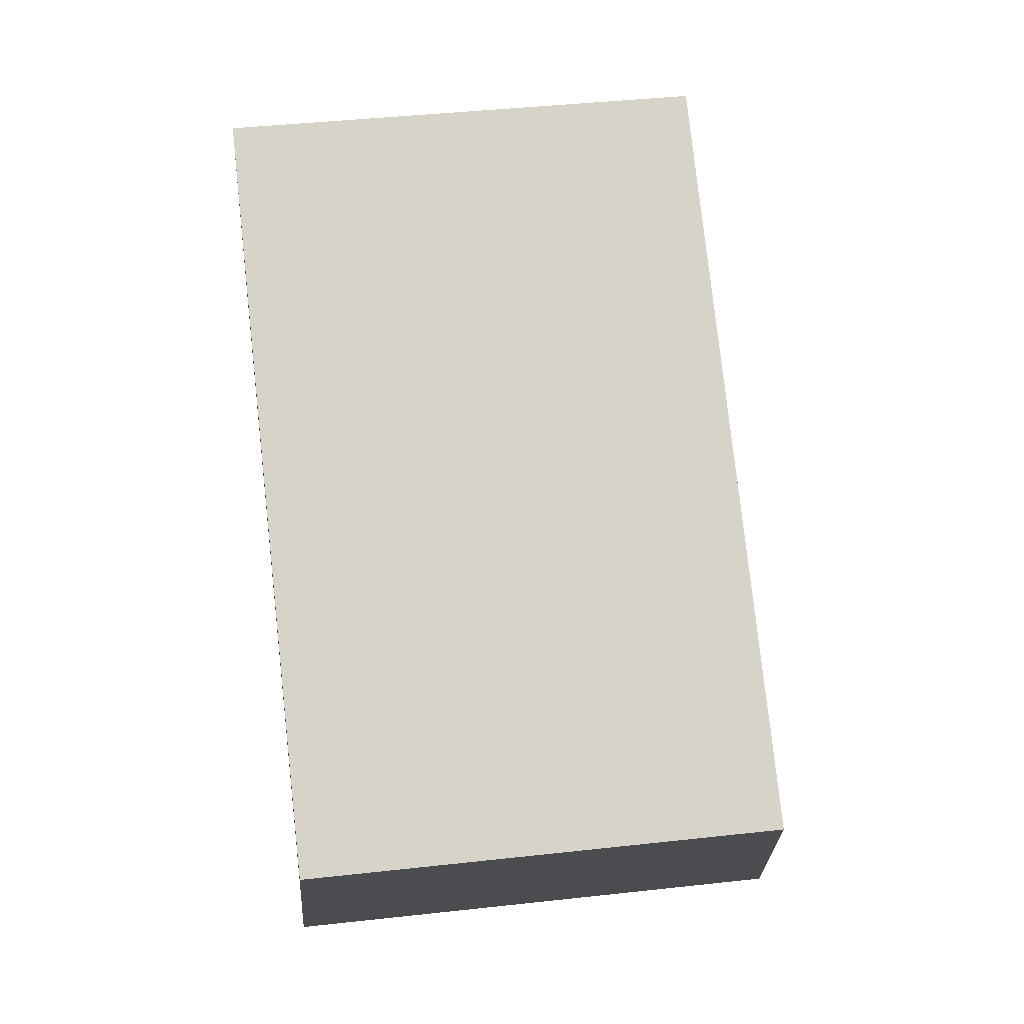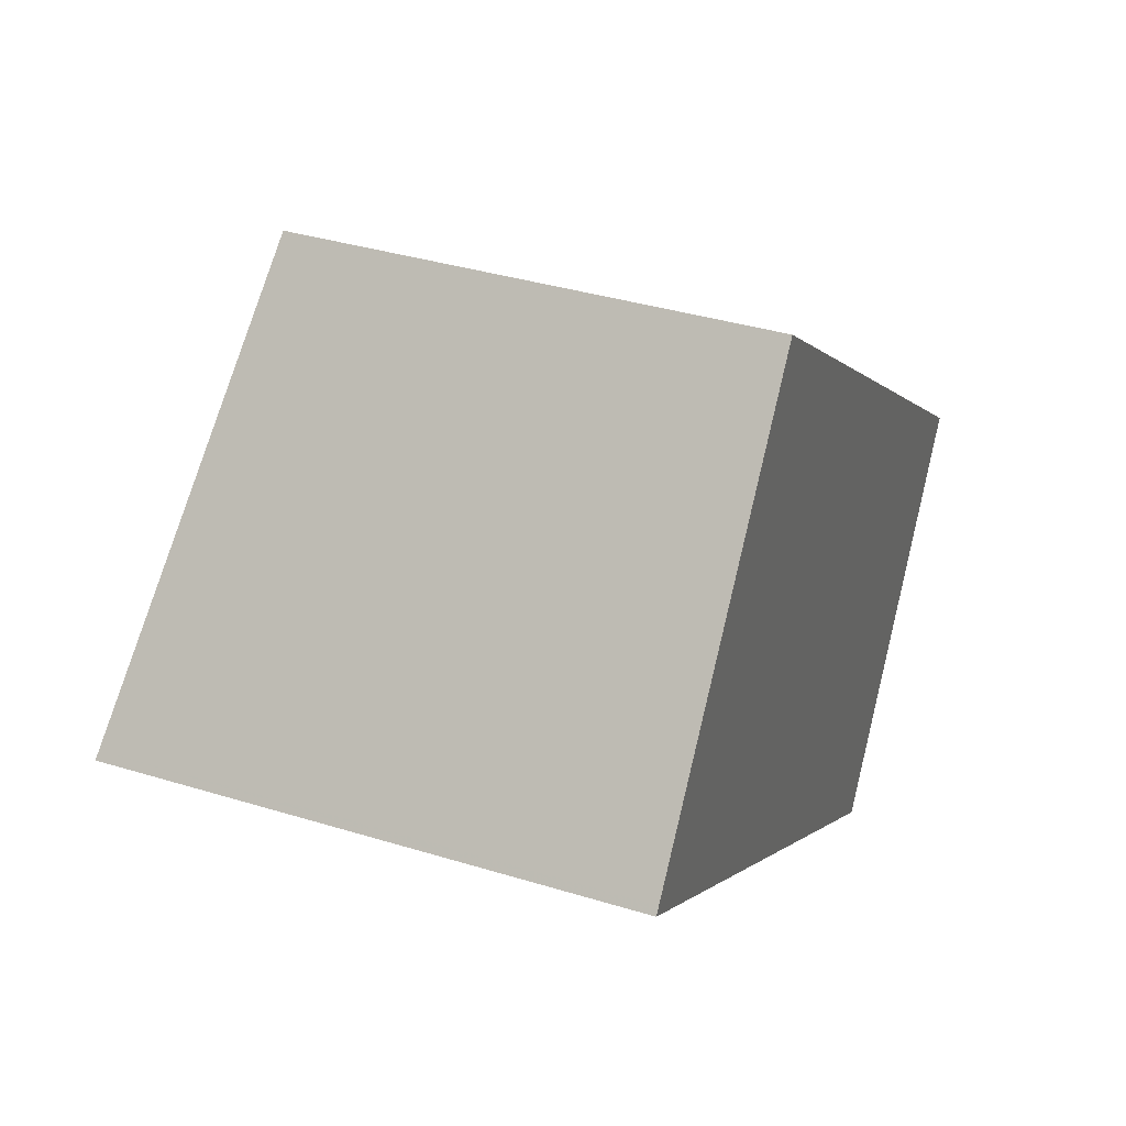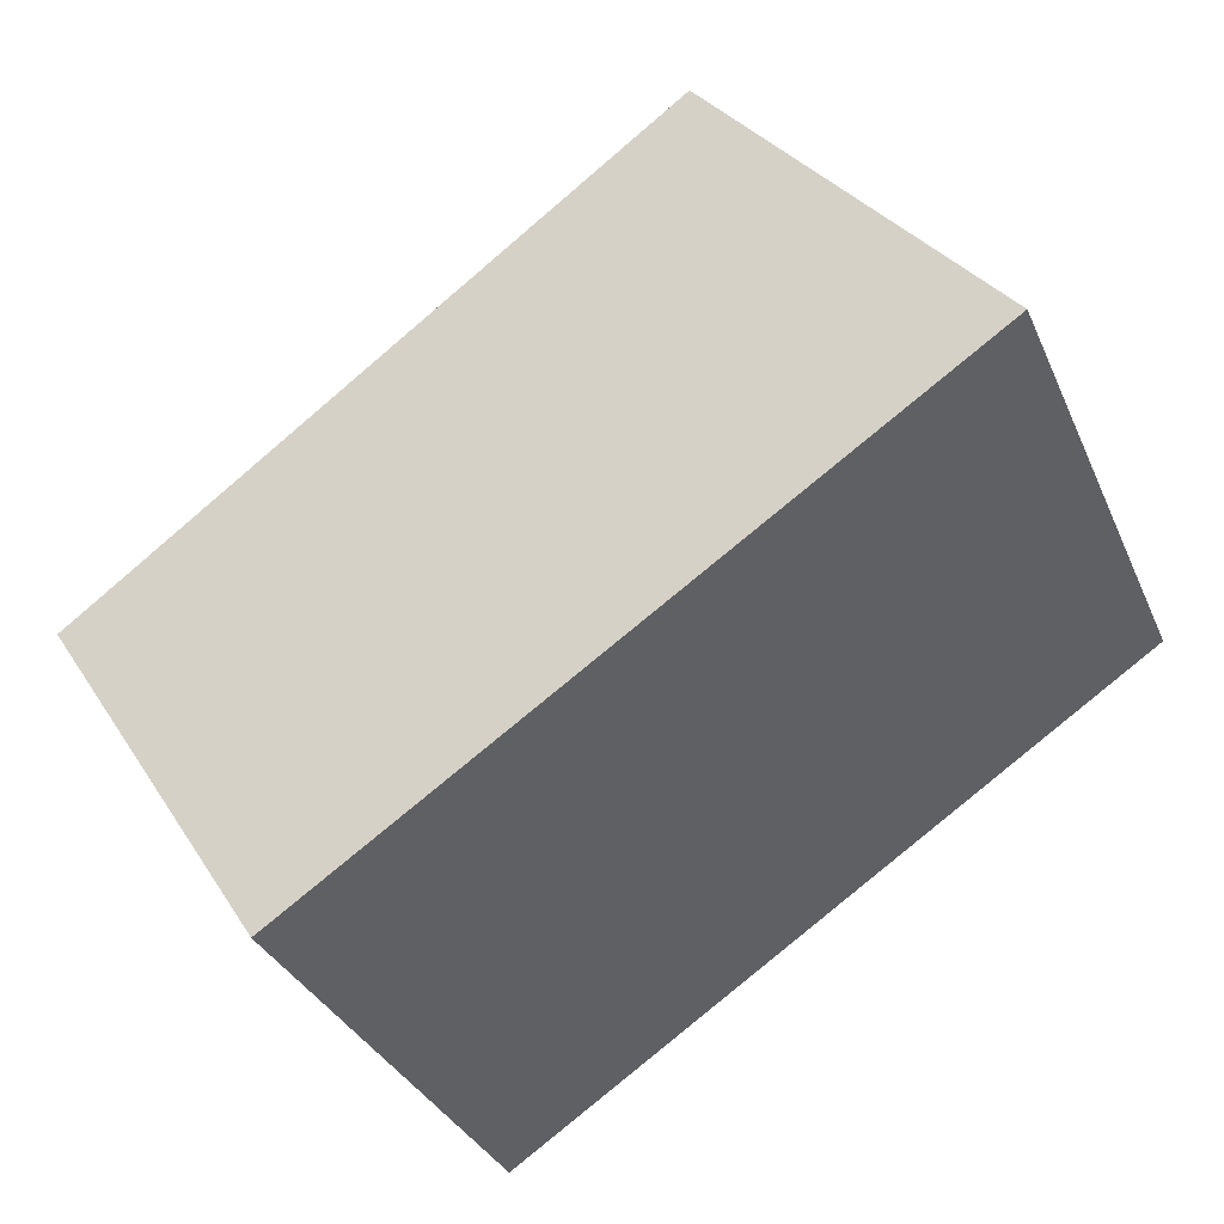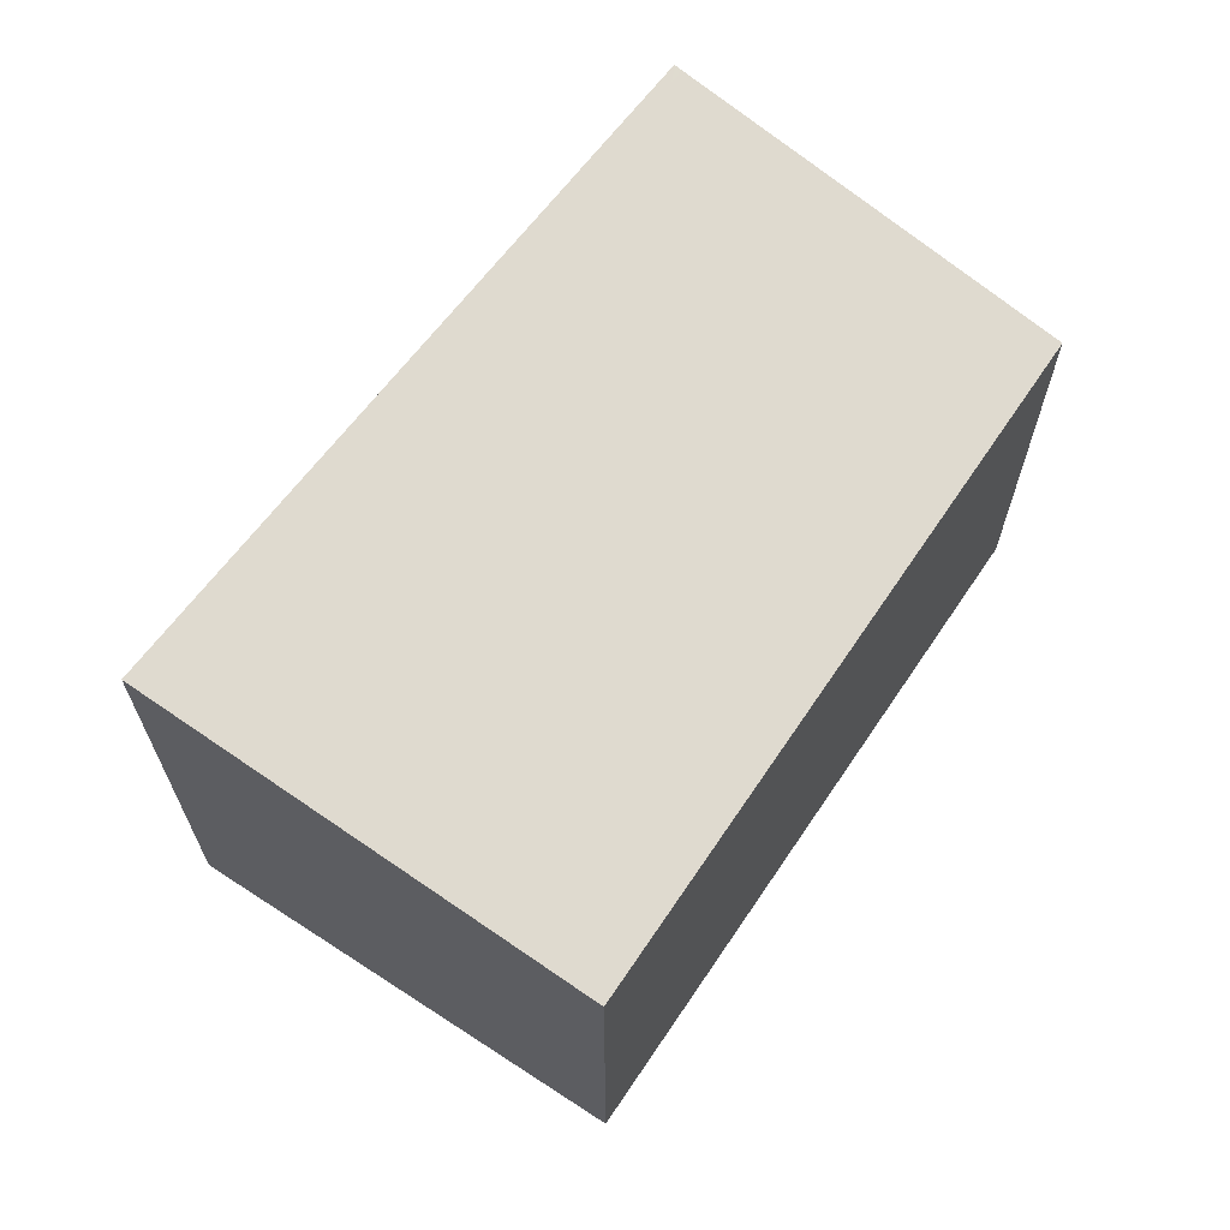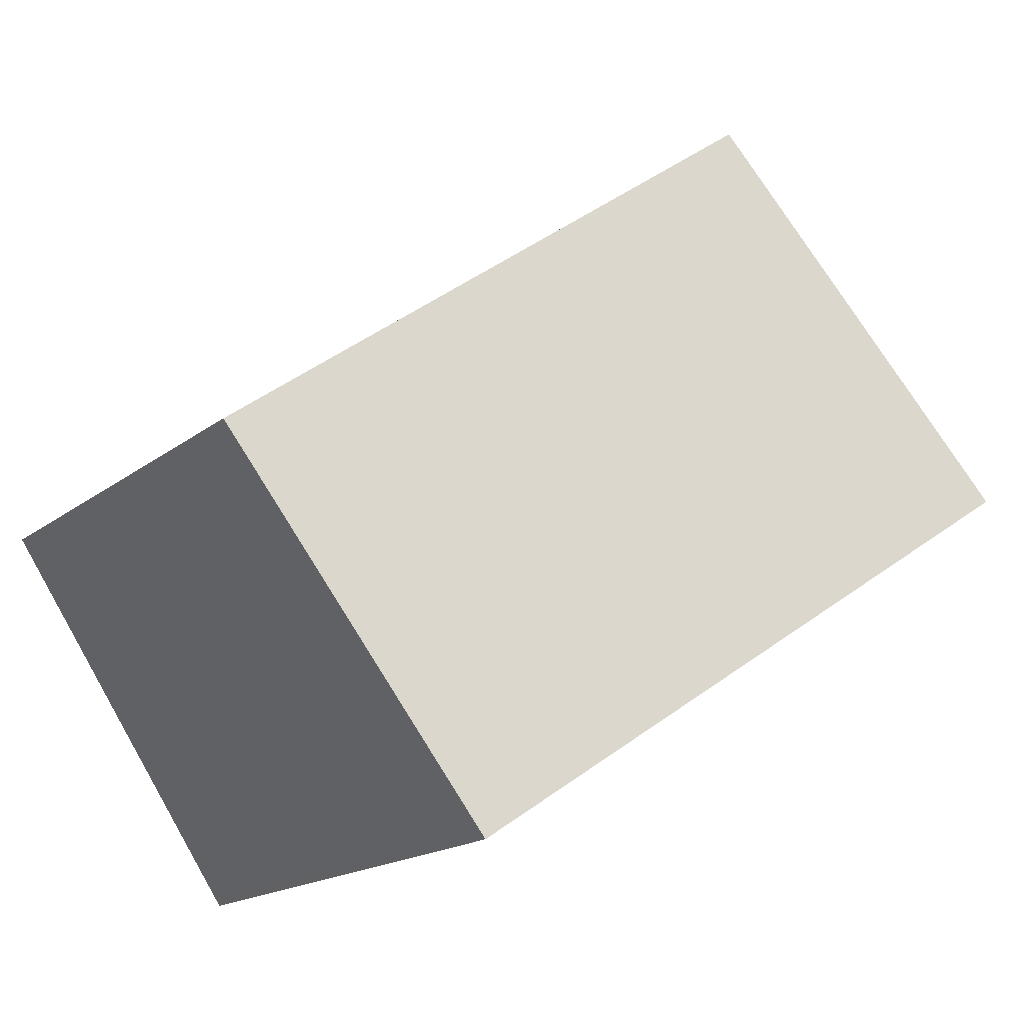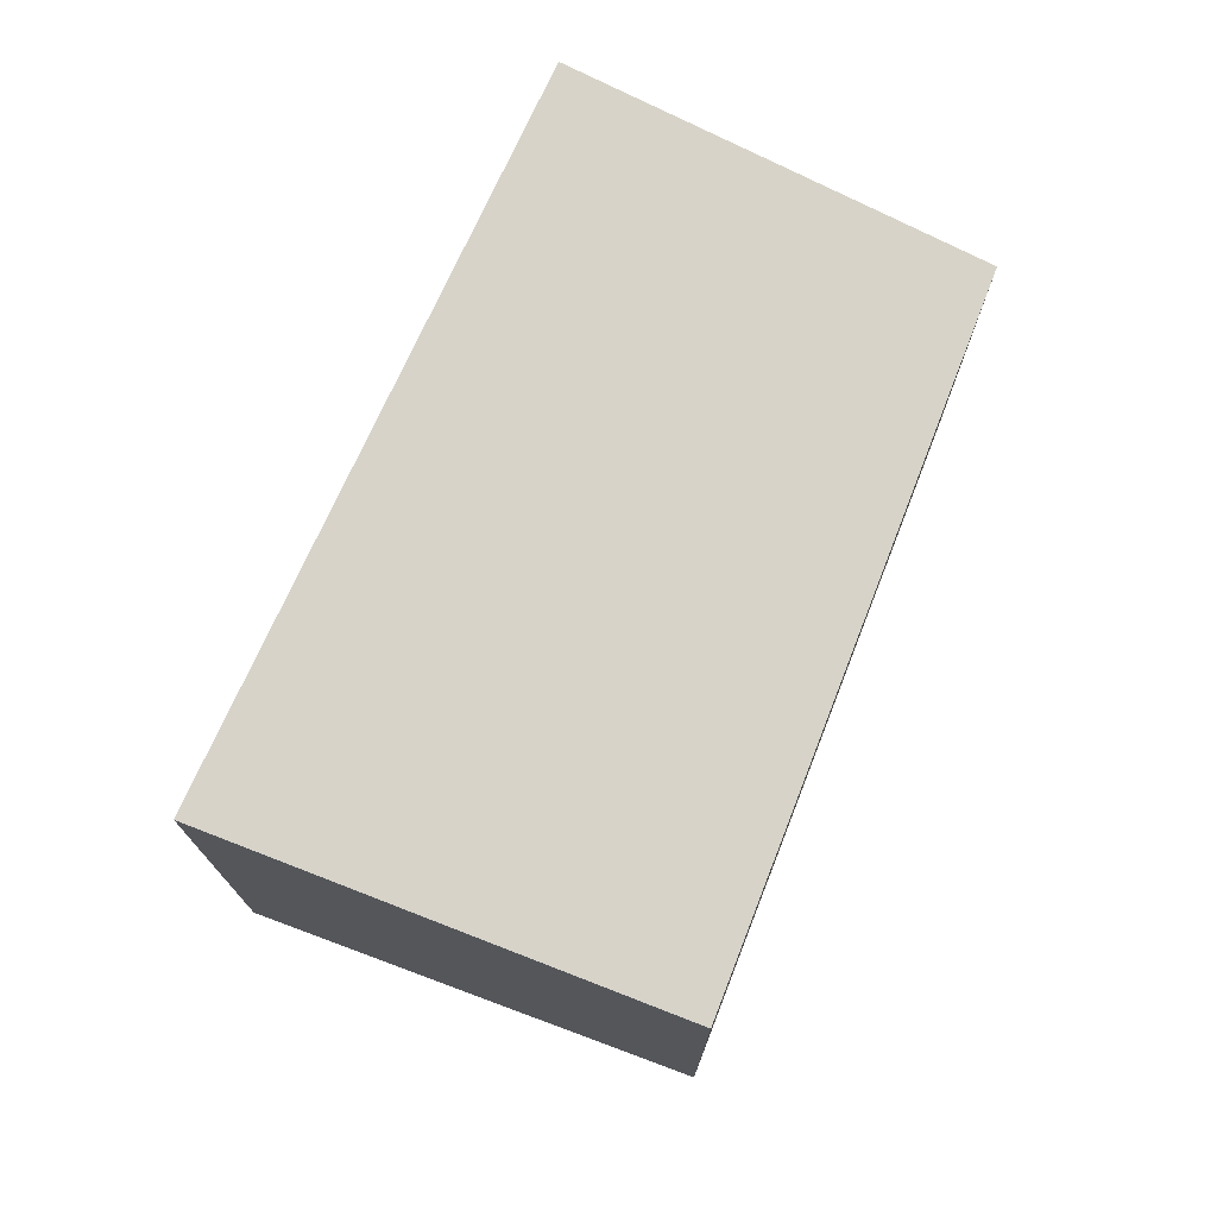
<metadata>
{"format":"obj","ext":"obj","renderer":"f3d","projection":"perspective","resolution":1024,"background":"white","views":[{"elev":40.6,"azim":-97.8,"up":"+Y"},{"elev":36.6,"azim":111.8,"up":"+Y"},{"elev":-32.8,"azim":20.9,"up":"+Y"},{"elev":67.3,"azim":160.8,"up":"+Z"},{"elev":-17.3,"azim":-33.9,"up":"+Y"},{"elev":74.8,"azim":148.0,"up":"+Z"}]}
</metadata>
<code>
v -1922 -891.2 2.283
v -1919 -889 2.281
v -1918 -890.9 2.585
v -1921 -893.1 2.559
v -1921 -890.3 2.282
v -1919 -889.1 2.297
v -1919 -889.6 2.376
v -1918 -891 2.585
v -1922 -891.2 2.283
v -1921 -893 2.56
v -1921 -893 2.554
v -1918 -891 2.579
v -1921 -893 2.553
v -1918 -890.9 2.579
v -1922 -891.2 2.283
v -1922 -891.2 2.283
v -1922 -891.2 0
v -1922 -891.2 0
v -1919 -889.1 2.297
v -1919 -889 2.281
v -1919 -889 -4.441e-16
v -1919 -889.1 0
v -1918 -891 2.585
v -1918 -890.9 2.585
v -1918 -890.9 0
v -1918 -891 0
v -1921 -893 2.553
v -1921 -893.1 2.559
v -1921 -893.1 0
v -1921 -893 0
v -1919 -889 2.281
v -1921 -890.3 2.282
v -1921 -890.3 0
v -1919 -889 -4.441e-16
v -1919 -889.6 2.376
v -1919 -889.1 2.297
v -1919 -889.1 0
v -1919 -889.6 4.441e-16
v -1918 -890.9 2.579
v -1919 -889.6 2.376
v -1919 -889.6 4.441e-16
v -1918 -890.9 -4.441e-16
v -1921 -893 2.56
v -1918 -891 2.585
v -1918 -891 0
v -1921 -893 0
v -1921 -890.3 2.282
v -1922 -891.2 2.283
v -1922 -891.2 0
v -1921 -890.3 0
v -1921 -893.1 2.559
v -1921 -893 2.56
v -1921 -893 0
v -1921 -893.1 0
v -1922 -891.2 2.283
v -1921 -893 2.553
v -1921 -893 0
v -1922 -891.2 0
v -1918 -890.9 2.585
v -1918 -890.9 2.579
v -1918 -890.9 -4.441e-16
v -1918 -890.9 0
v -1922 -891.2 0
v -1919 -889 0
v -1918 -890.9 0
v -1921 -893.1 0
f 11 10 4 13
f 5 2 6
f 14 3 8 12
f 12 8 10 11
f 11 9 5 6 7 12
f 13 1 9 11
f 12 7 14
f 16 17 18 15
f 20 21 22 19
f 24 25 26 23
f 28 29 30 27
f 32 33 34 31
f 36 37 38 35
f 40 41 42 39
f 44 45 46 43
f 48 49 50 47
f 52 53 54 51
f 56 57 58 55
f 60 61 62 59
f 64 65 66 63

</code>
